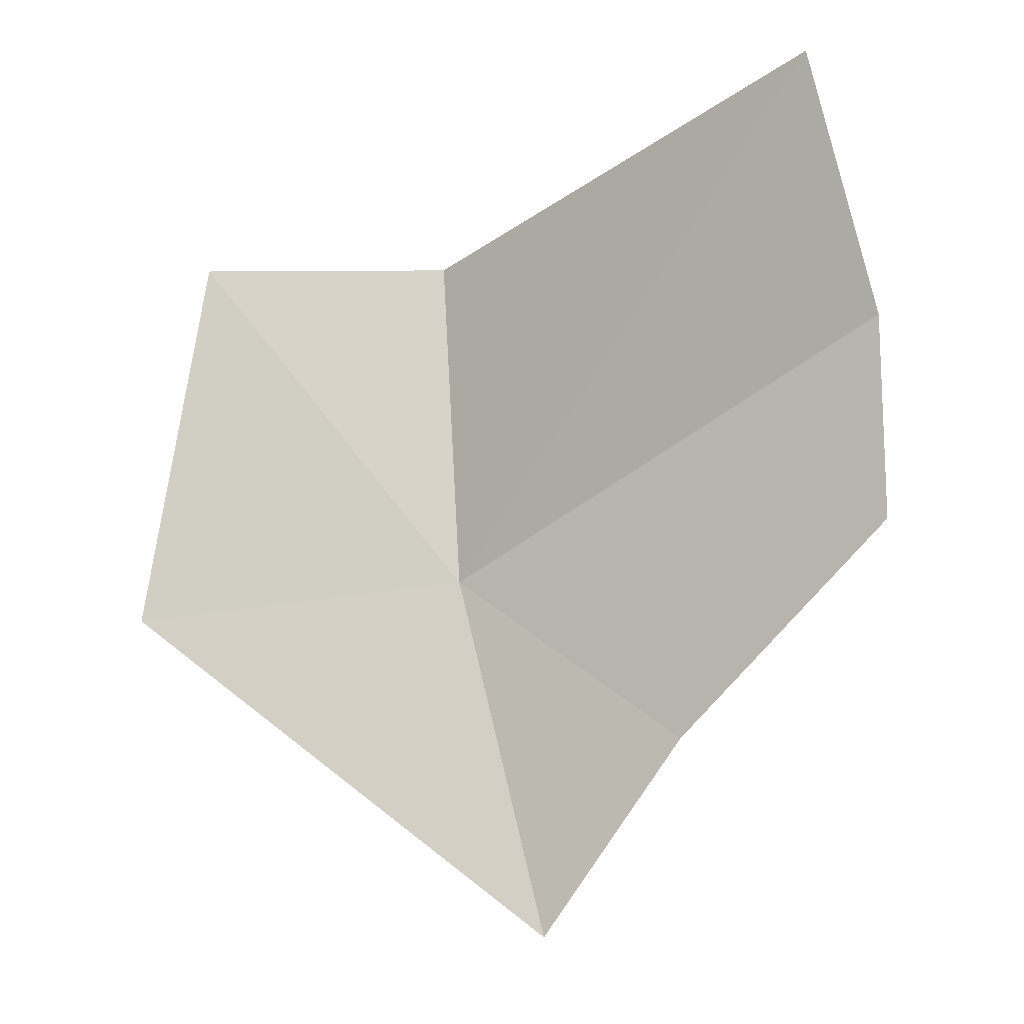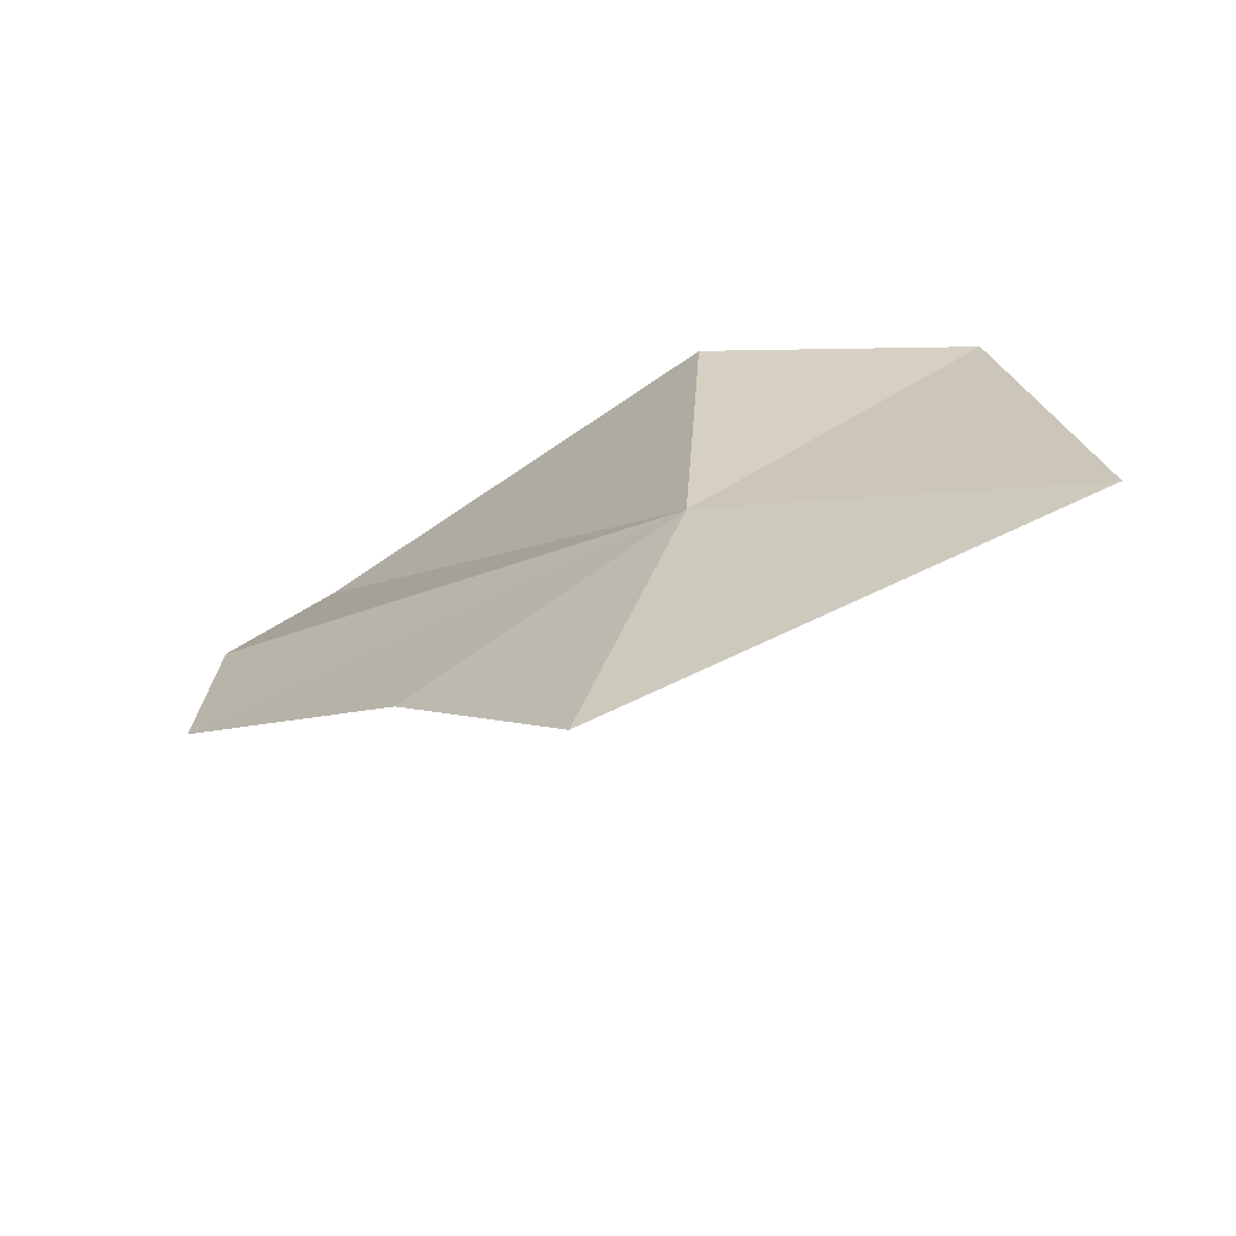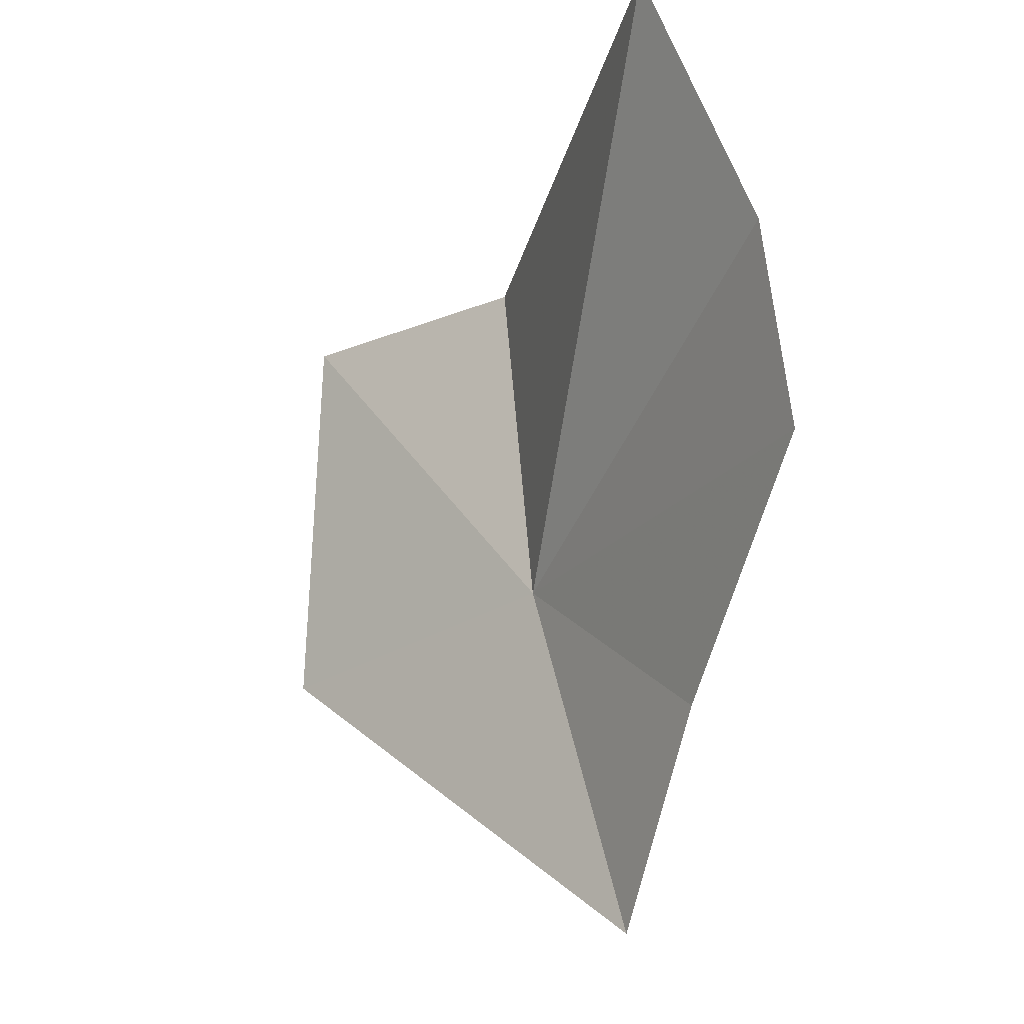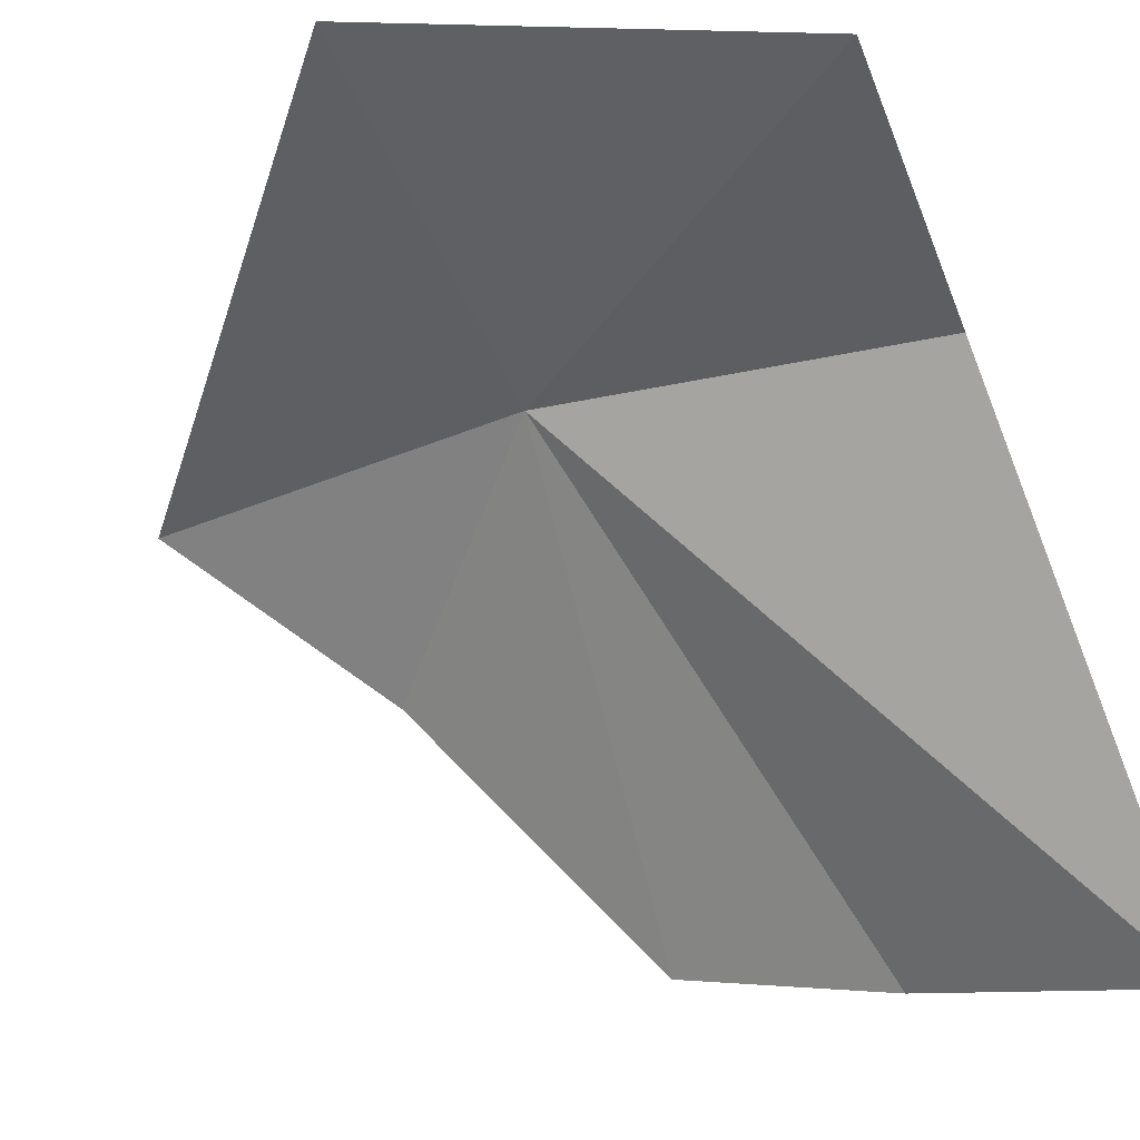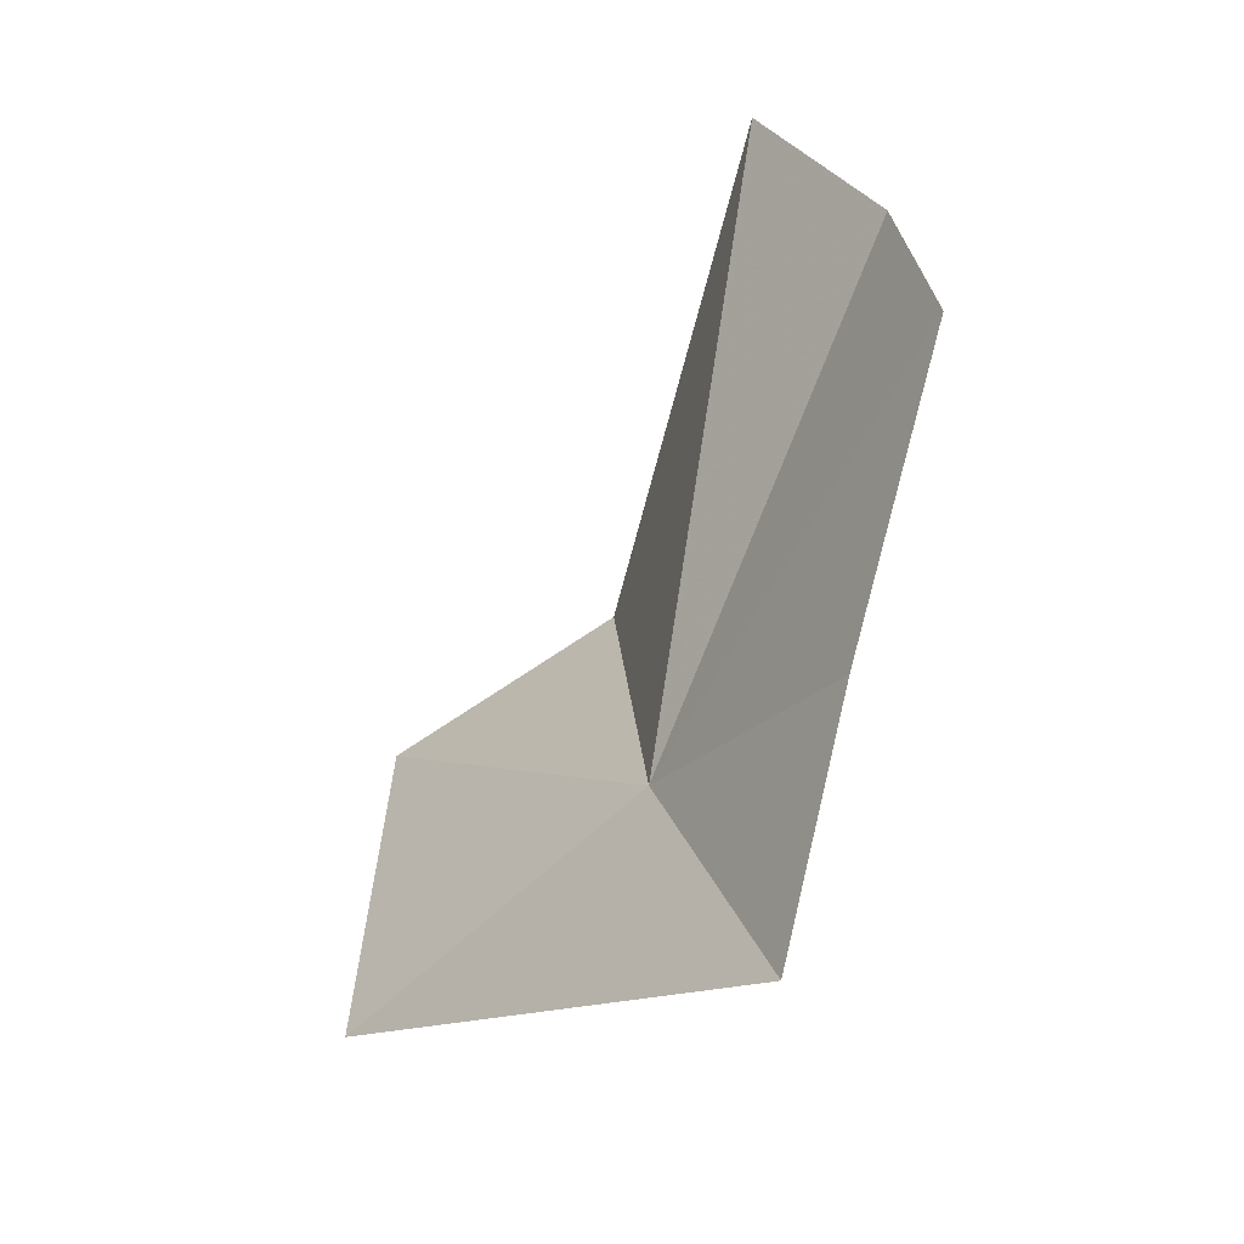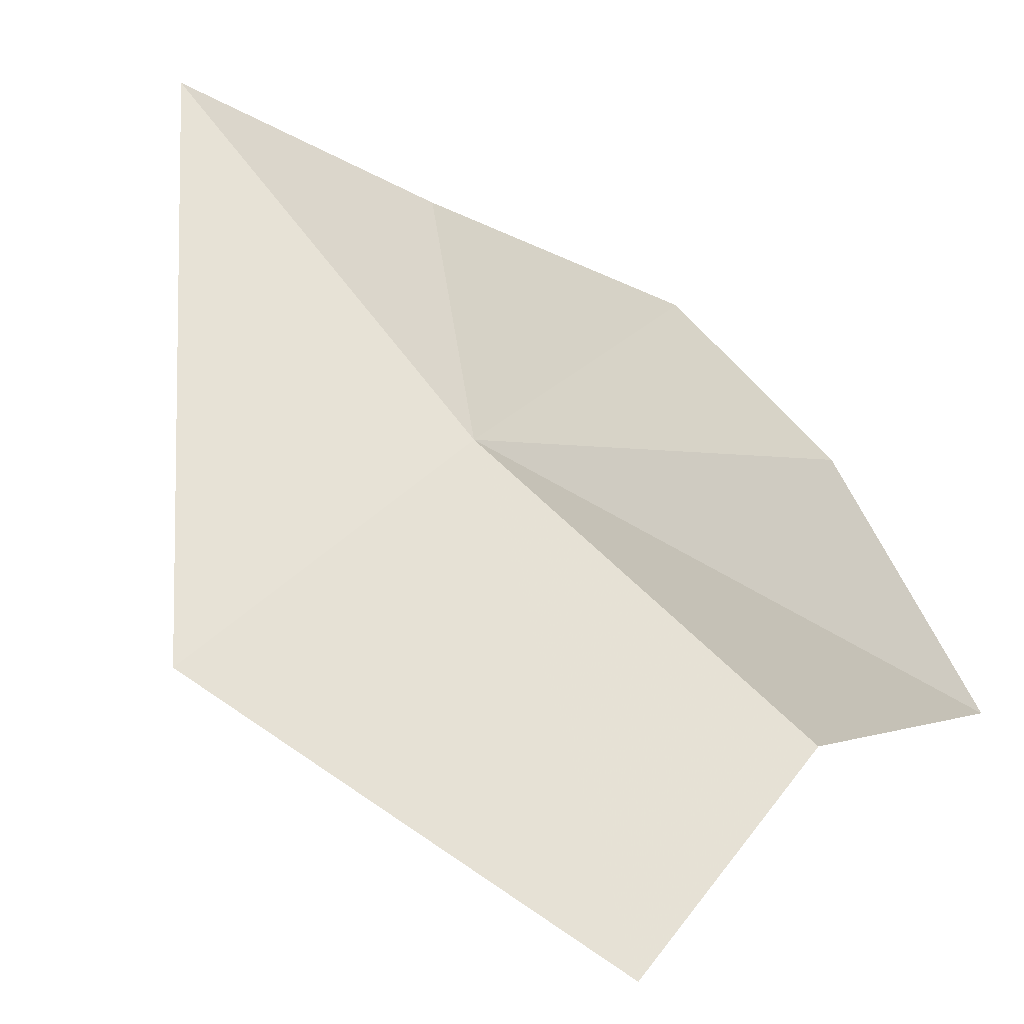
<metadata>
{"format":"obj","ext":"obj","renderer":"f3d","projection":"perspective","resolution":1024,"background":"white","views":[{"elev":-18.8,"azim":-24.2,"up":"+Z"},{"elev":-59.0,"azim":156.1,"up":"+Z"},{"elev":-23.1,"azim":9.5,"up":"+Z"},{"elev":-22.3,"azim":-67.1,"up":"+Y"},{"elev":-67.8,"azim":9.7,"up":"+Z"},{"elev":75.4,"azim":-52.4,"up":"+Y"}]}
</metadata>
<code>
v 16.07 -6.249 61.15
v 10.02 -2.608 60.52
v 17.98 -6.403 53.59
v 19.7 -9.408 57.37
v 22.12 -13.78 61.15
v 21.68 -14.52 65.18
v 15.49 -6.57 68.34
v 19.67 -15.44 70.23
v 10.69 -4.341 68.34
f 1 3 2
f 1 5 4
f 1 6 5
f 1 7 8
f 1 9 7
f 1 2 9
f 1 8 6
f 1 4 3

</code>
